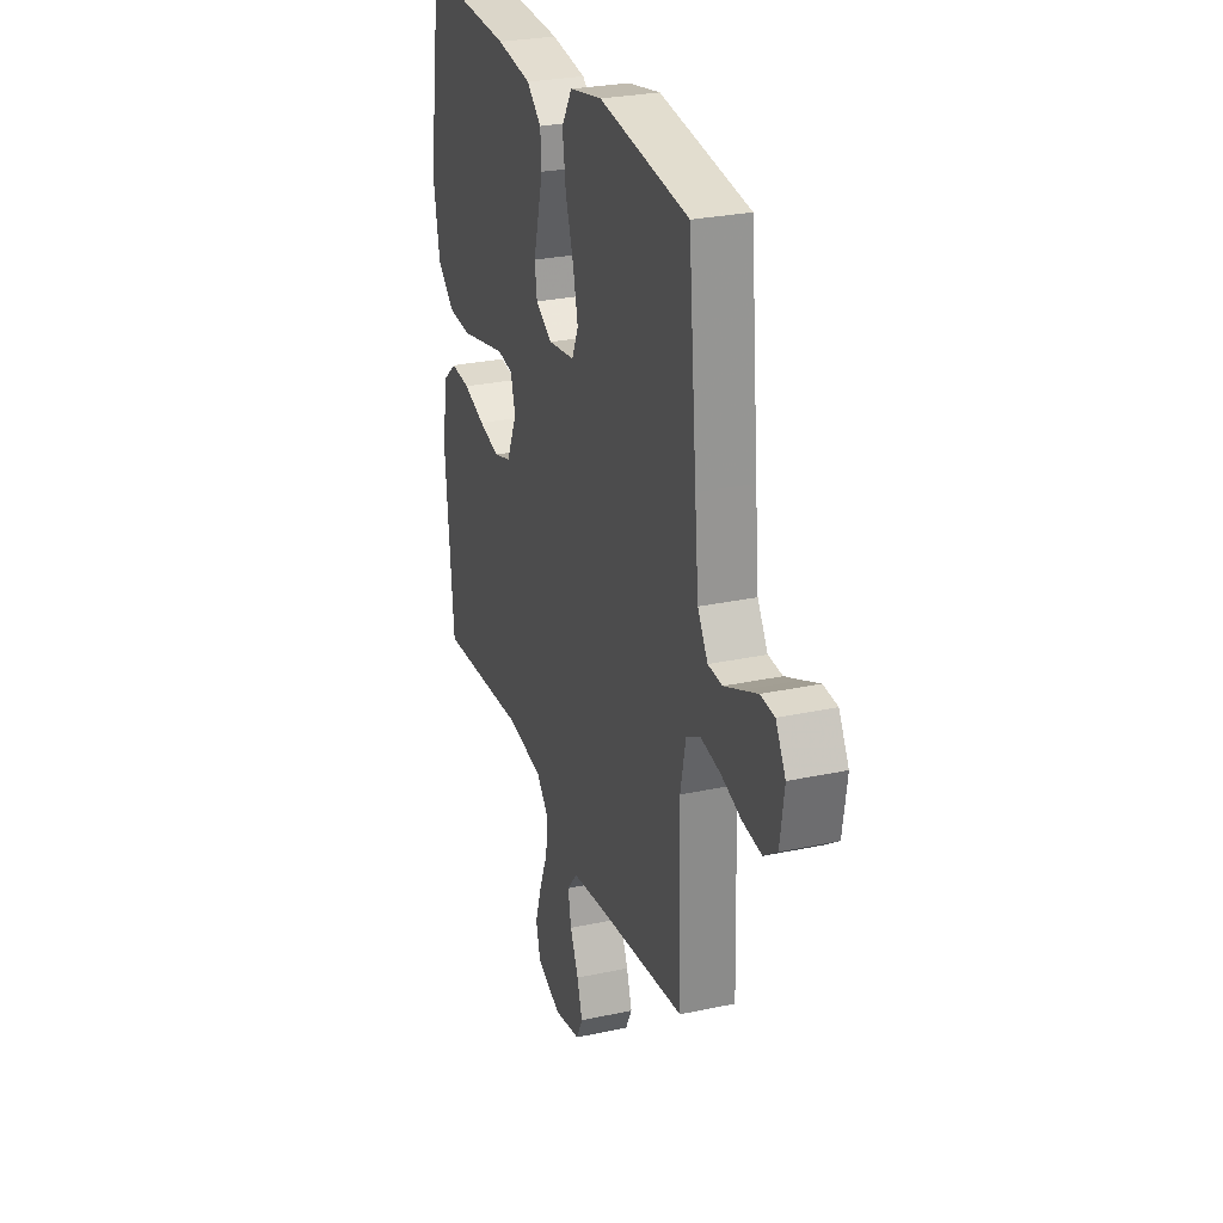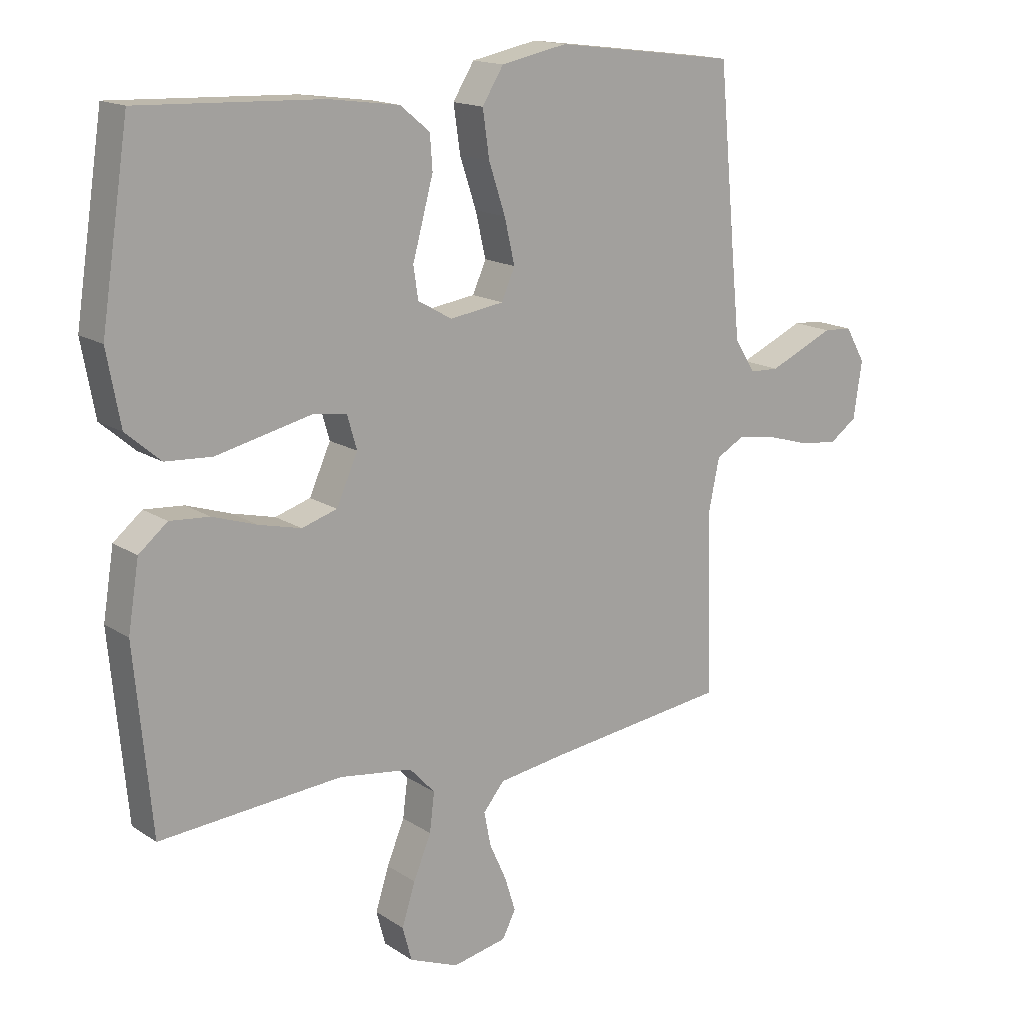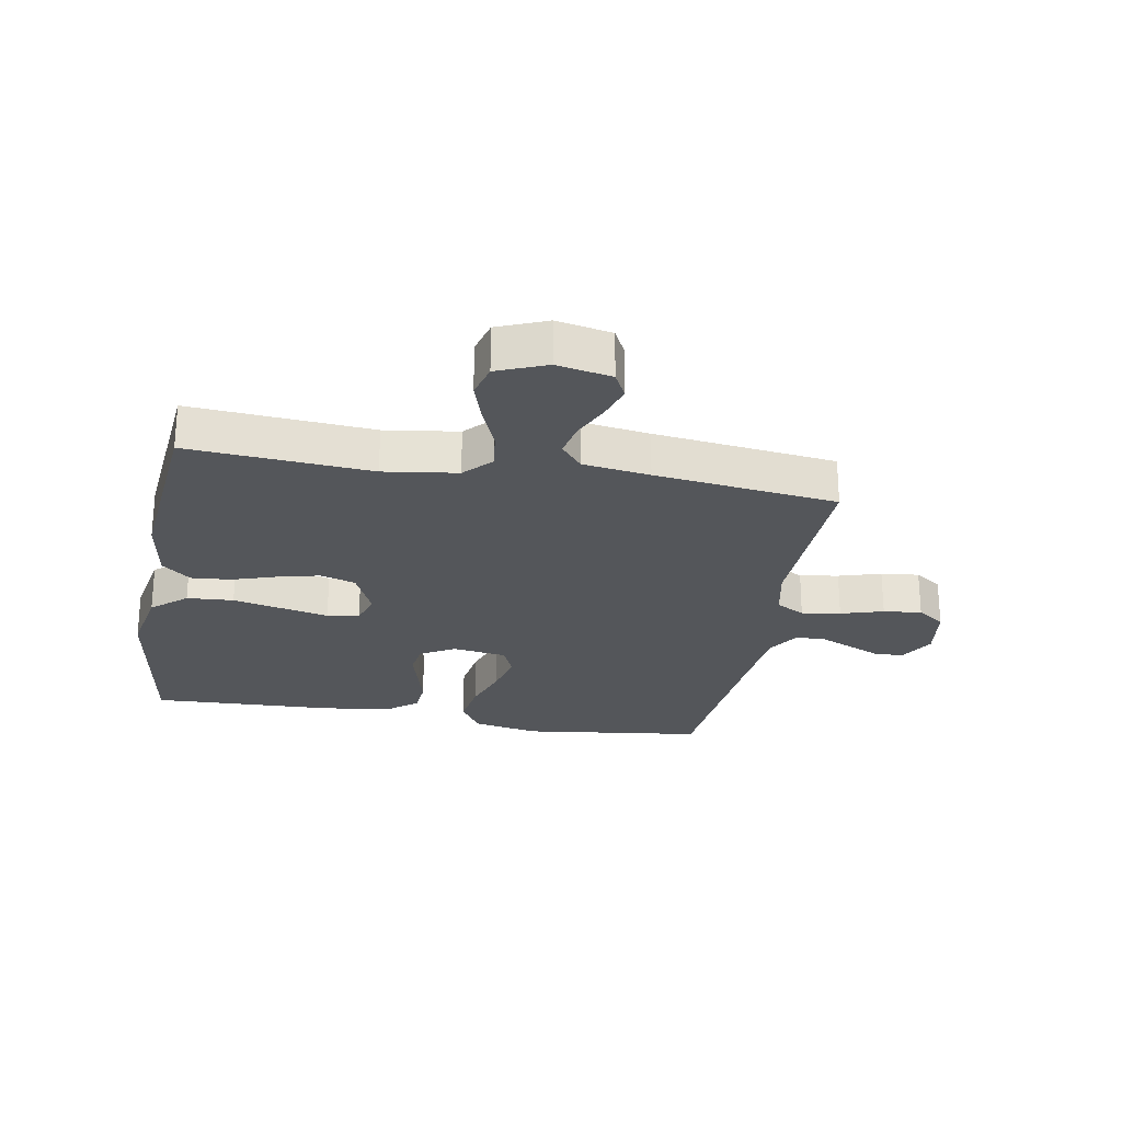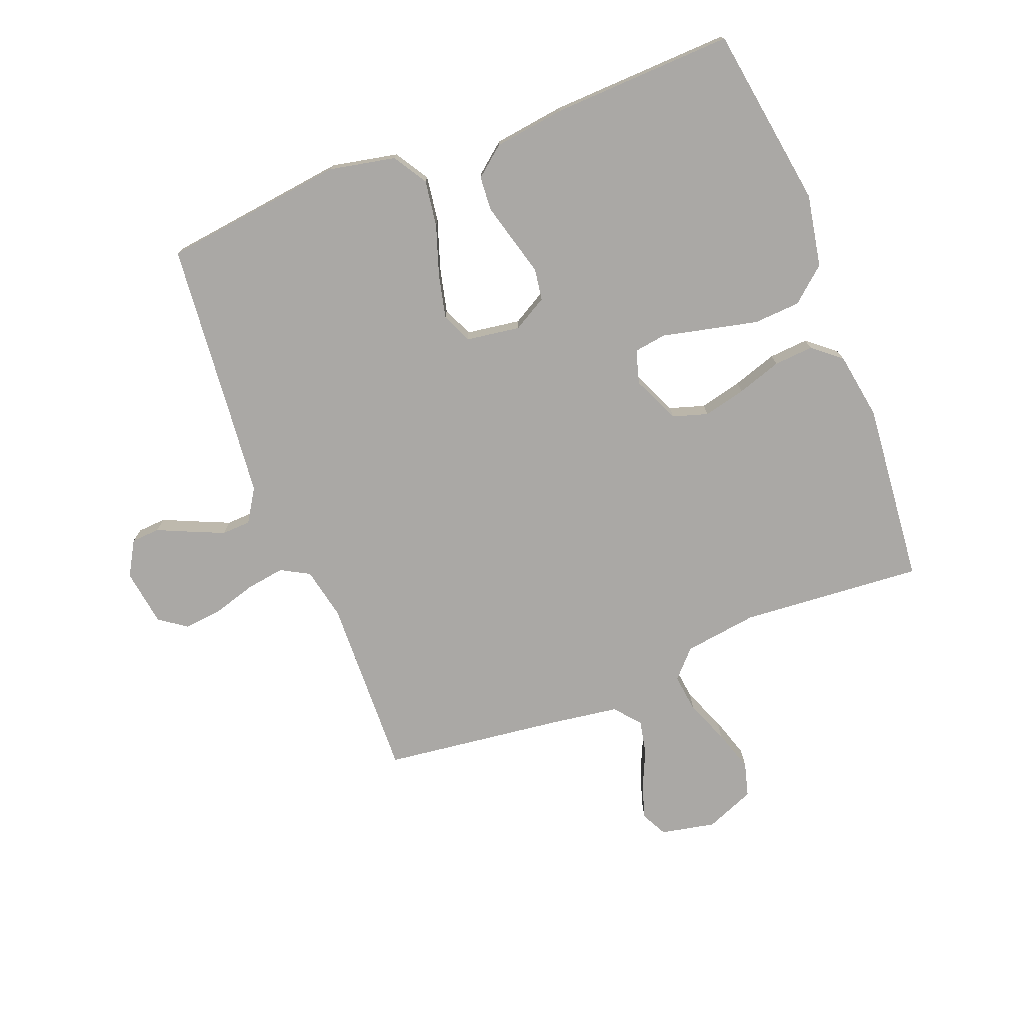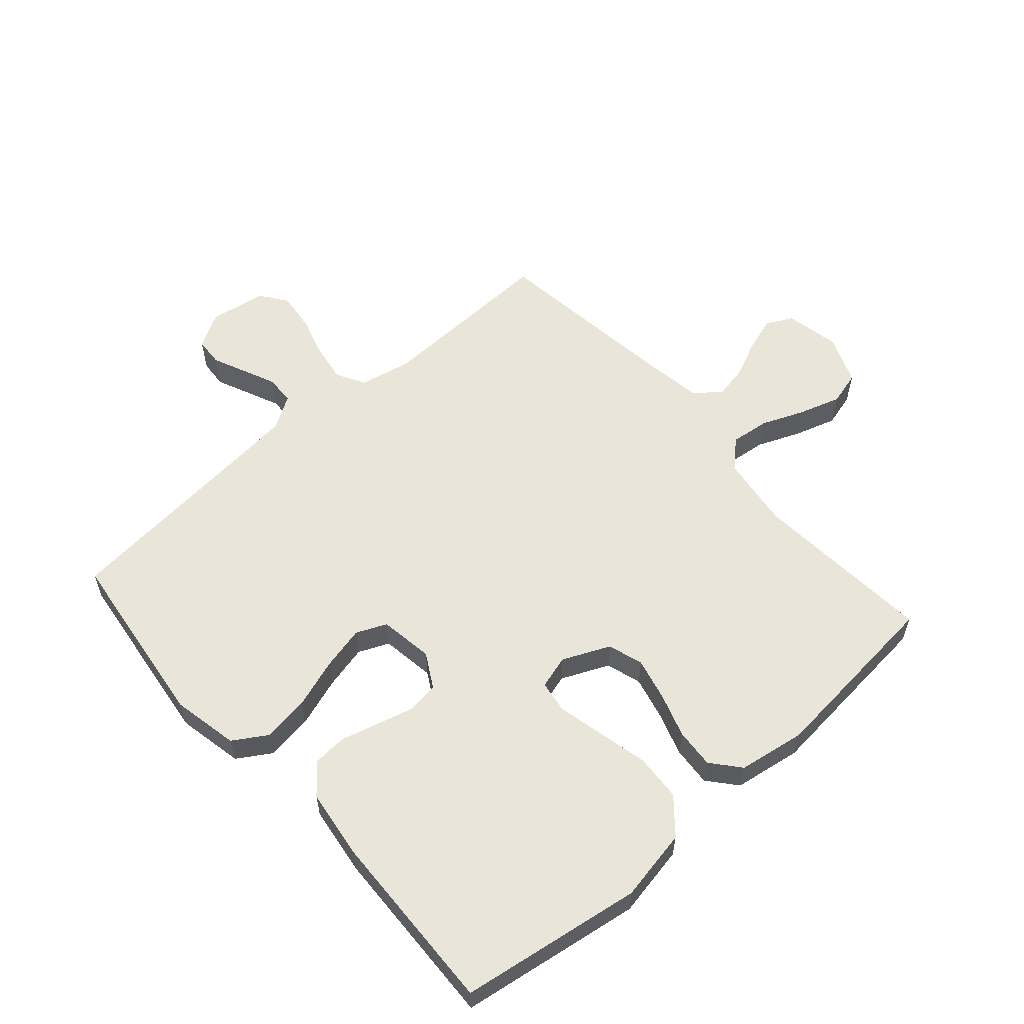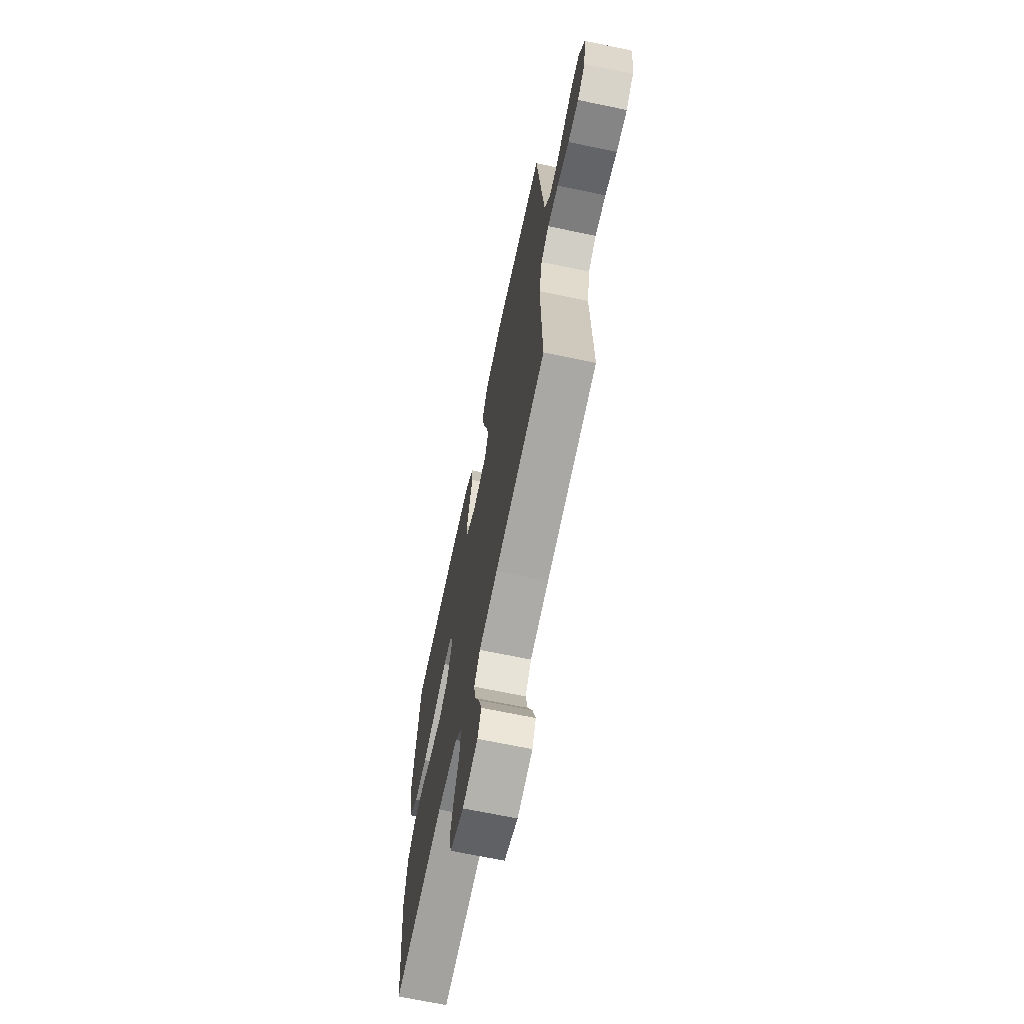
<metadata>
{"format":"obj","ext":"obj","renderer":"f3d","projection":"perspective","resolution":1024,"background":"white","views":[{"elev":27.6,"azim":-108.2,"up":"+Z"},{"elev":15.8,"azim":143.2,"up":"+Z"},{"elev":-25.3,"azim":169.9,"up":"+Y"},{"elev":-75.1,"azim":21.2,"up":"+Y"},{"elev":58.0,"azim":48.5,"up":"+Y"},{"elev":-68.0,"azim":-101.8,"up":"+Z"}]}
</metadata>
<code>
v -0.5 0.07 -0.5
v -0.491 0.07 -0.2
v -0.509 0.07 -0.114
v -0.556 0.07 -0.088
v -0.62 0.07 -0.098
v -0.69 0.07 -0.119
v -0.753 0.07 -0.126
v -0.798 0.07 -0.094
v -0.812 0.07 0
v -0.779 0.07 0.057
v -0.732 0.07 0.06
v -0.678 0.07 0.036
v -0.623 0.07 0.012
v -0.575 0.07 0.014
v -0.541 0.07 0.068
v -0.528 0.07 0.2
v -0.5 0.07 0.5
v -0.2 0.07 0.538
v -0.091 0.07 0.516
v -0.056 0.07 0.46
v -0.067 0.07 0.384
v -0.094 0.07 0.303
v -0.111 0.07 0.23
v -0.089 0.07 0.18
v 0 0.07 0.167
v 0.056 0.07 0.199
v 0.064 0.07 0.251
v 0.047 0.07 0.313
v 0.03 0.07 0.376
v 0.034 0.07 0.432
v 0.083 0.07 0.472
v 0.2 0.07 0.488
v 0.5 0.07 0.5
v 0.546 0.07 0.2
v 0.524 0.07 0.081
v 0.467 0.07 0.032
v 0.39 0.07 0.027
v 0.306 0.07 0.046
v 0.231 0.07 0.063
v 0.178 0.07 0.055
v 0.162 0.07 0
v 0.197 0.07 -0.078
v 0.255 0.07 -0.096
v 0.325 0.07 -0.079
v 0.398 0.07 -0.055
v 0.463 0.07 -0.05
v 0.51 0.07 -0.089
v 0.528 0.07 -0.2
v 0.5 0.07 -0.5
v 0.2 0.07 -0.477
v 0.079 0.07 -0.494
v 0.037 0.07 -0.539
v 0.045 0.07 -0.603
v 0.074 0.07 -0.673
v 0.096 0.07 -0.742
v 0.081 0.07 -0.798
v 0 0.07 -0.831
v -0.09 0.07 -0.813
v -0.112 0.07 -0.77
v -0.094 0.07 -0.713
v -0.066 0.07 -0.651
v -0.055 0.07 -0.595
v -0.09 0.07 -0.553
v -0.2 0.07 -0.537
v -0.5 0 -0.5
v -0.491 0 -0.2
v -0.509 0 -0.114
v -0.556 0 -0.088
v -0.62 0 -0.098
v -0.69 0 -0.119
v -0.753 0 -0.126
v -0.798 0 -0.094
v -0.812 0 0
v -0.779 0 0.057
v -0.732 0 0.06
v -0.678 0 0.036
v -0.623 0 0.012
v -0.575 0 0.014
v -0.541 0 0.068
v -0.528 0 0.2
v -0.5 0 0.5
v -0.2 0 0.538
v -0.091 0 0.516
v -0.056 0 0.46
v -0.067 0 0.384
v -0.094 0 0.303
v -0.111 0 0.23
v -0.089 0 0.18
v 0 0 0.167
v 0.056 0 0.199
v 0.064 0 0.251
v 0.047 0 0.313
v 0.03 0 0.376
v 0.034 0 0.432
v 0.083 0 0.472
v 0.2 0 0.488
v 0.5 0 0.5
v 0.546 0 0.2
v 0.524 0 0.081
v 0.467 0 0.032
v 0.39 0 0.027
v 0.306 0 0.046
v 0.231 0 0.063
v 0.178 0 0.055
v 0.162 0 0
v 0.197 0 -0.078
v 0.255 0 -0.096
v 0.325 0 -0.079
v 0.398 0 -0.055
v 0.463 0 -0.05
v 0.51 0 -0.089
v 0.528 0 -0.2
v 0.5 0 -0.5
v 0.2 0 -0.477
v 0.079 0 -0.494
v 0.037 0 -0.539
v 0.045 0 -0.603
v 0.074 0 -0.673
v 0.096 0 -0.742
v 0.081 0 -0.798
v 0 0 -0.831
v -0.09 0 -0.813
v -0.112 0 -0.77
v -0.094 0 -0.713
v -0.066 0 -0.651
v -0.055 0 -0.595
v -0.09 0 -0.553
v -0.2 0 -0.537
f 58 59 60 61
f 58 61 62
f 57 58 62
f 56 57 62
f 53 54 55 56
f 53 56 62
f 52 53 62 63
f 47 48 49 50
f 47 50 51
f 44 45 46 47
f 43 44 47 51
f 42 43 51 52
f 36 37 38 39
f 34 35 36 39
f 34 39 40
f 33 34 40
f 32 33 40
f 31 32 40 41
f 27 28 29 30
f 27 30 31 41
f 19 20 21 22
f 19 22 23
f 16 17 18 19
f 15 16 19 23
f 14 15 23 24
f 9 10 11 12
f 9 12 13
f 8 9 13 14
f 5 6 7 8
f 4 5 8 14
f 64 1 2
f 64 2 3
f 63 64 3
f 41 42 52 63
f 41 63 3
f 26 27 41
f 25 26 41
f 14 24 25 41
f 3 4 14 41
f 125 124 123 122
f 126 125 122
f 126 122 121
f 126 121 120
f 120 119 118 117
f 126 120 117
f 127 126 117 116
f 114 113 112 111
f 115 114 111
f 111 110 109 108
f 115 111 108 107
f 116 115 107 106
f 103 102 101 100
f 103 100 99 98
f 104 103 98
f 104 98 97
f 104 97 96
f 105 104 96 95
f 94 93 92 91
f 105 95 94 91
f 86 85 84 83
f 87 86 83
f 83 82 81 80
f 87 83 80 79
f 88 87 79 78
f 76 75 74 73
f 77 76 73
f 78 77 73 72
f 72 71 70 69
f 78 72 69 68
f 66 65 128
f 67 66 128
f 67 128 127
f 127 116 106 105
f 67 127 105
f 105 91 90
f 105 90 89
f 105 89 88 78
f 105 78 68 67
f 1 65 66 2
f 2 66 67 3
f 3 67 68 4
f 4 68 69 5
f 5 69 70 6
f 6 70 71 7
f 7 71 72 8
f 8 72 73 9
f 9 73 74 10
f 10 74 75 11
f 11 75 76 12
f 12 76 77 13
f 13 77 78 14
f 14 78 79 15
f 15 79 80 16
f 16 80 81 17
f 17 81 82 18
f 18 82 83 19
f 19 83 84 20
f 20 84 85 21
f 21 85 86 22
f 22 86 87 23
f 23 87 88 24
f 24 88 89 25
f 25 89 90 26
f 26 90 91 27
f 27 91 92 28
f 28 92 93 29
f 29 93 94 30
f 30 94 95 31
f 31 95 96 32
f 32 96 97 33
f 33 97 98 34
f 34 98 99 35
f 35 99 100 36
f 36 100 101 37
f 37 101 102 38
f 38 102 103 39
f 39 103 104 40
f 40 104 105 41
f 41 105 106 42
f 42 106 107 43
f 43 107 108 44
f 44 108 109 45
f 45 109 110 46
f 46 110 111 47
f 47 111 112 48
f 48 112 113 49
f 49 113 114 50
f 50 114 115 51
f 51 115 116 52
f 52 116 117 53
f 53 117 118 54
f 54 118 119 55
f 55 119 120 56
f 56 120 121 57
f 57 121 122 58
f 58 122 123 59
f 59 123 124 60
f 60 124 125 61
f 61 125 126 62
f 62 126 127 63
f 63 127 128 64
f 64 128 65 1

</code>
